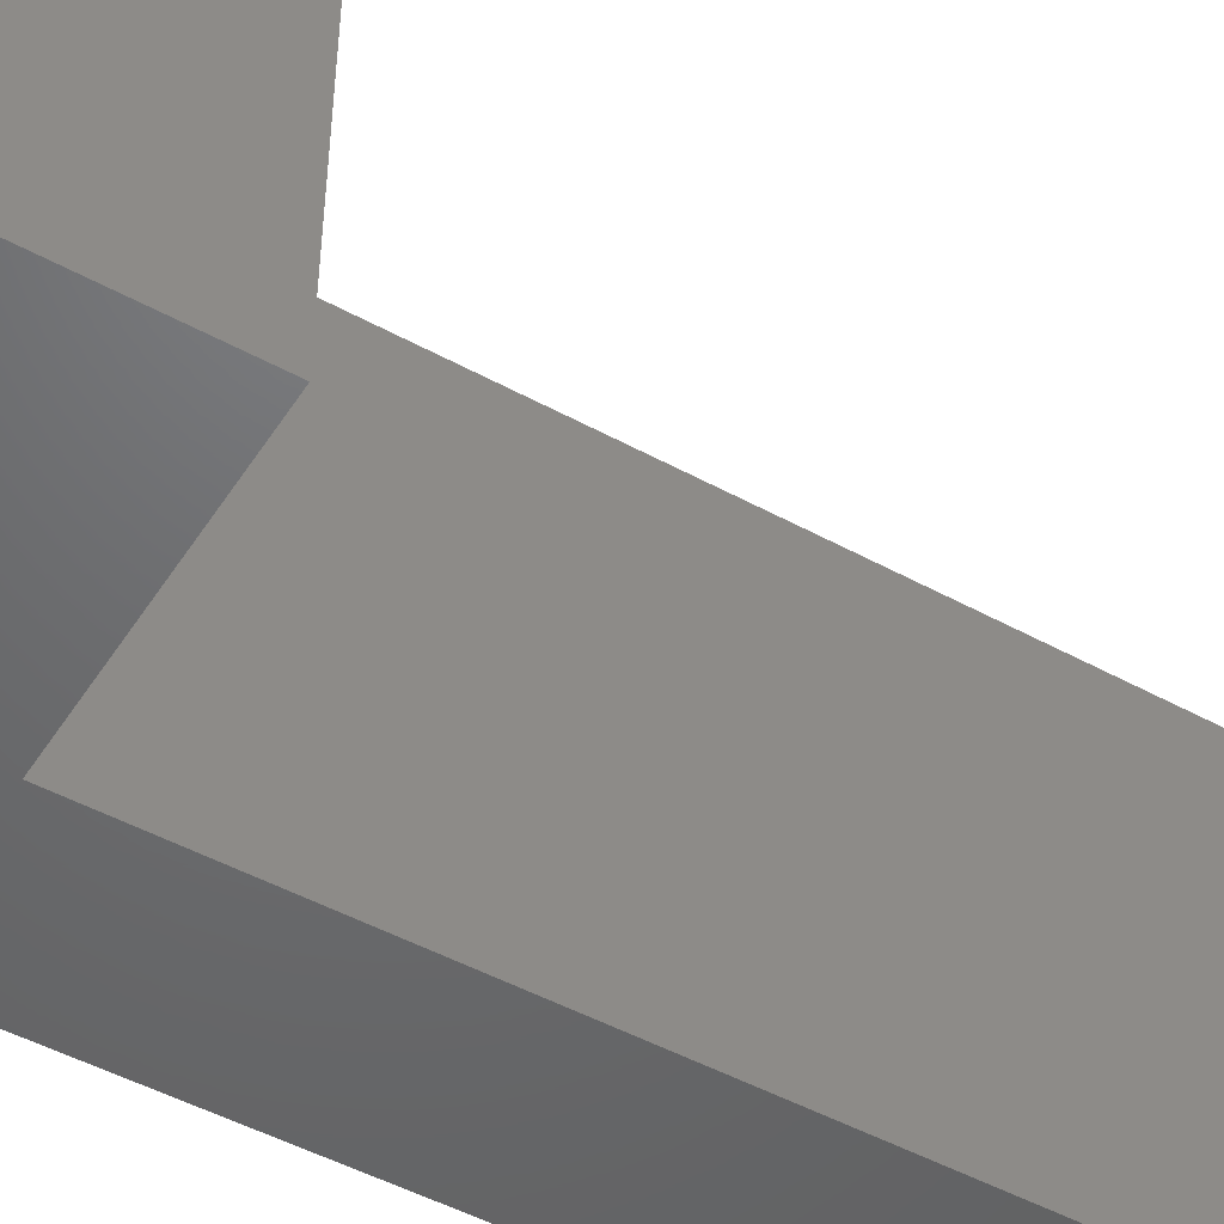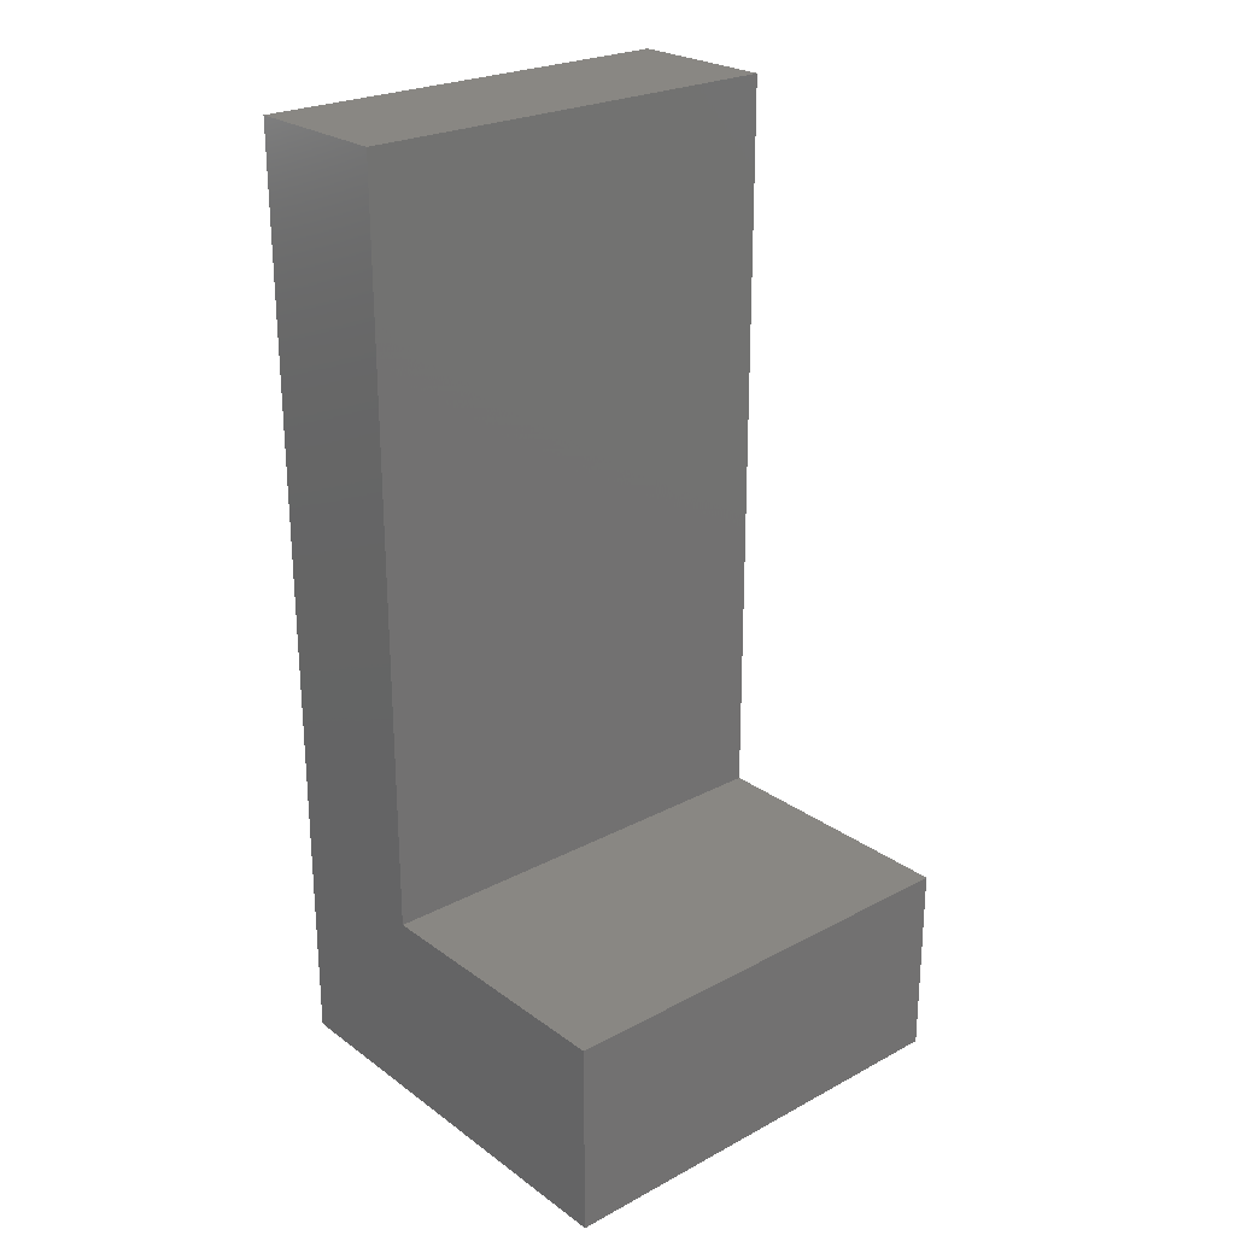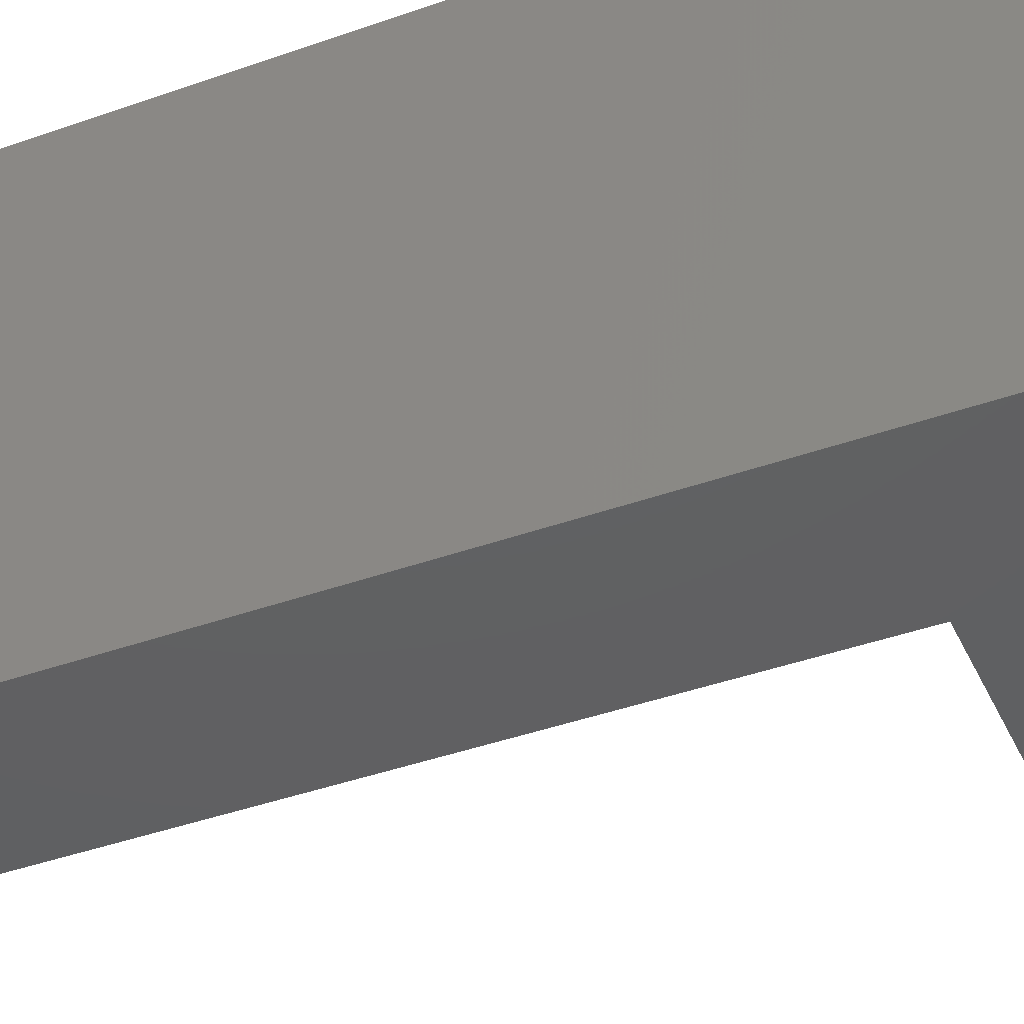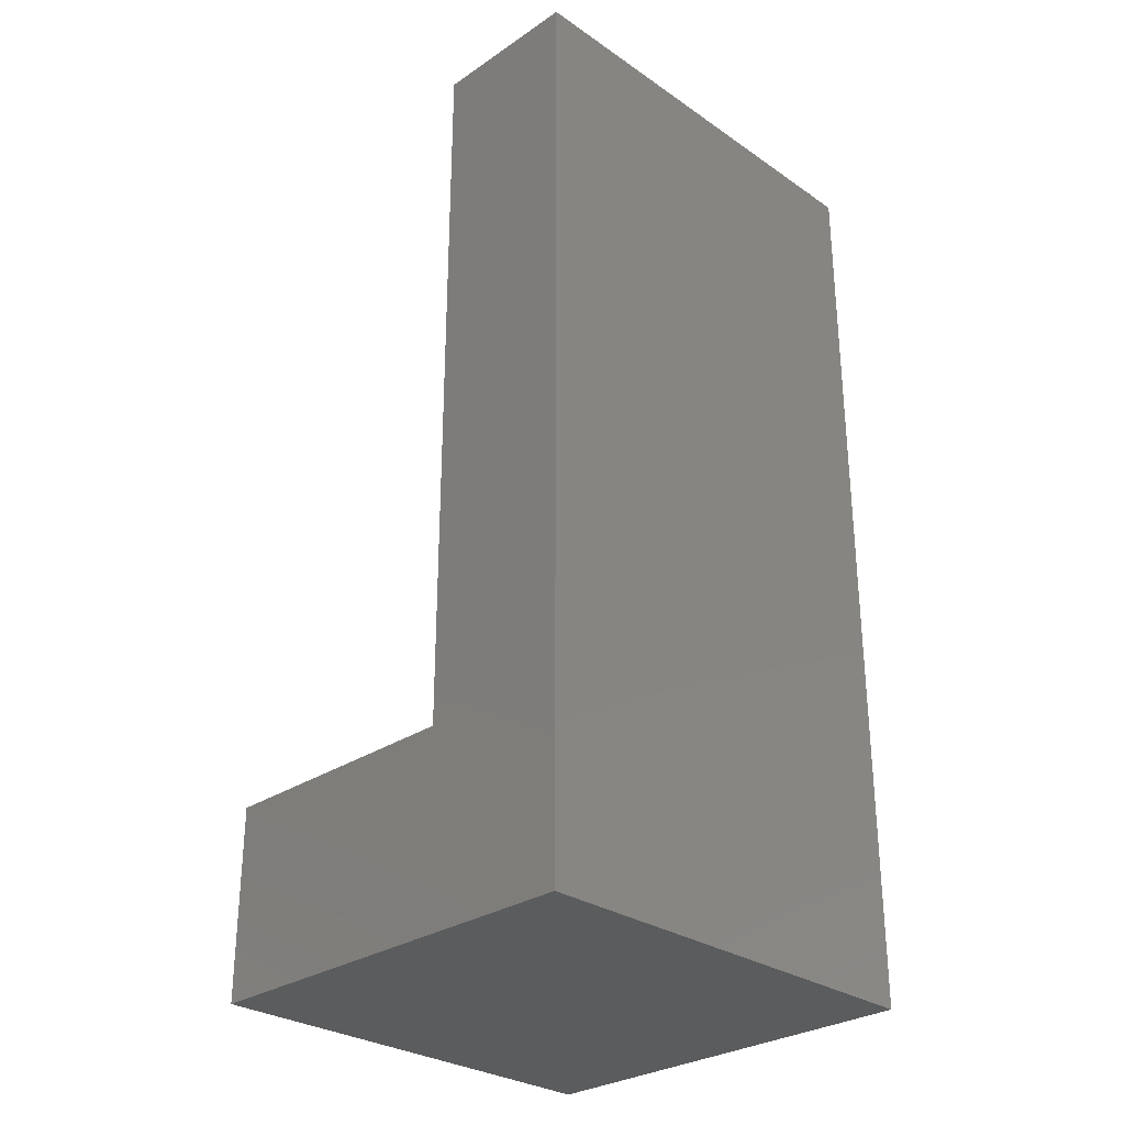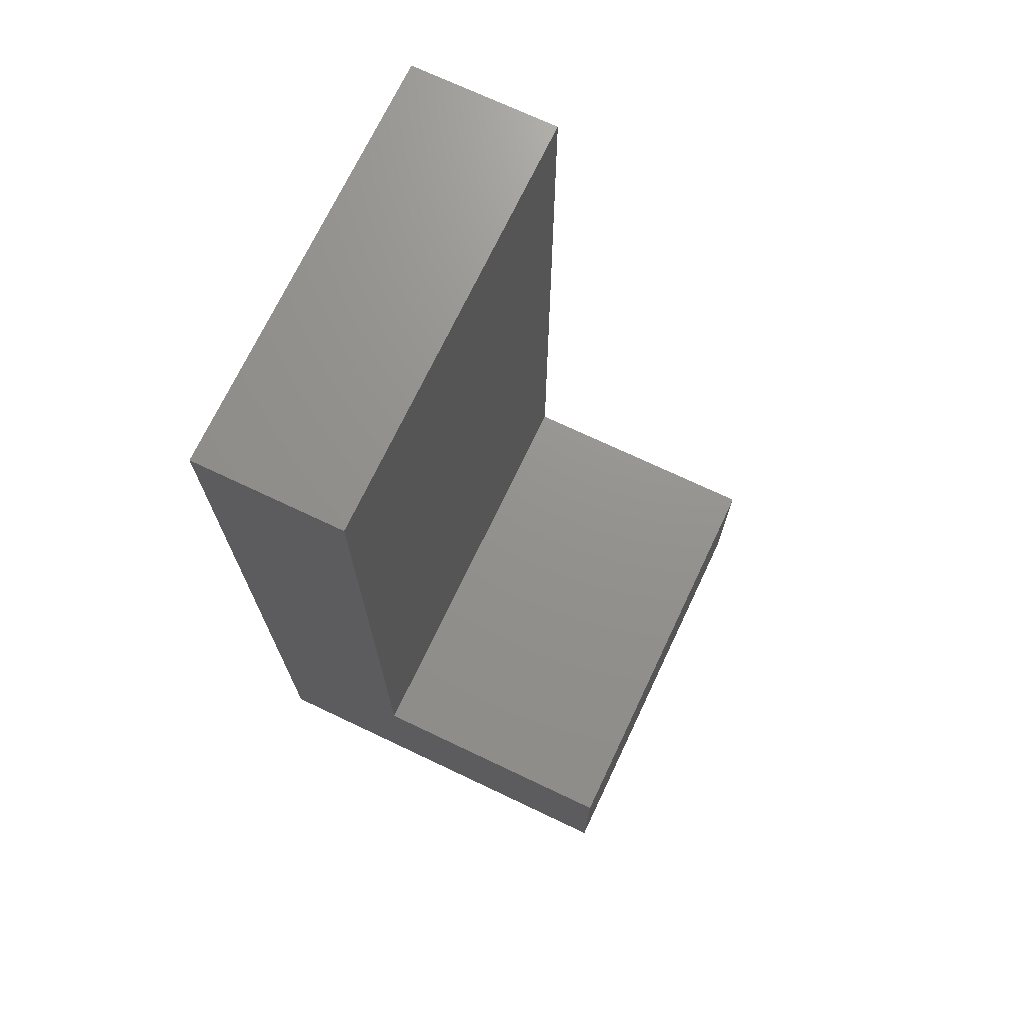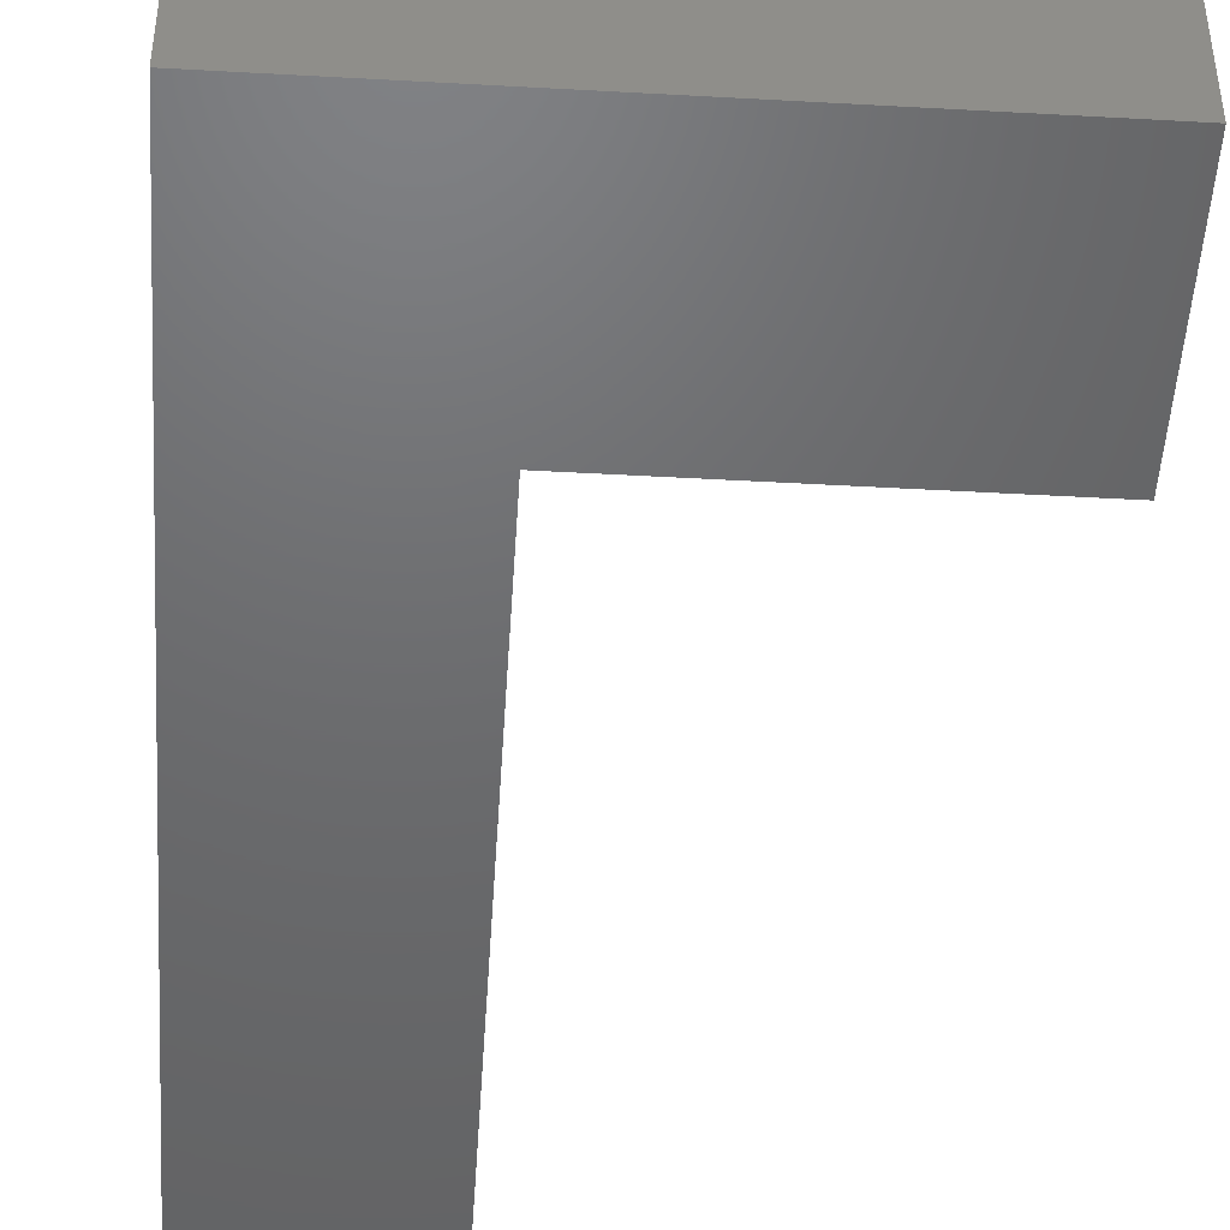
<metadata>
{"format":"stl","ext":"stl","renderer":"f3d","projection":"perspective","resolution":1024,"background":"white","views":[{"elev":-48.4,"azim":-121.5,"up":"+Y"},{"elev":25.0,"azim":-130.8,"up":"+Z"},{"elev":-41.6,"azim":113.3,"up":"+Y"},{"elev":-29.2,"azim":44.8,"up":"+Z"},{"elev":71.5,"azim":-154.6,"up":"+Z"},{"elev":-48.2,"azim":176.4,"up":"+Y"}]}
</metadata>
<code>
# stl→obj: 12 verts, 20 faces
v -5.15 -5.4 4.75
v 1.4 -5.4 4.75
v -5.15 5.4 4.75
v 1.4 5.4 4.75
v -5.15 -5.4 0
v -5.15 5.4 3.553e-15
v 5.15 -5.4 3.553e-15
v 5.15 5.4 7.105e-15
v 5.15 -5.4 23
v 5.15 5.4 23
v 1.4 -5.4 23
v 1.4 5.4 23
f 1 2 3
f 3 2 4
f 5 1 6
f 6 1 3
f 7 5 8
f 8 5 6
f 9 7 10
f 10 7 8
f 11 9 12
f 12 9 10
f 2 11 4
f 4 11 12
f 1 5 2
f 2 5 7
f 2 7 11
f 11 7 9
f 12 10 4
f 4 10 8
f 4 8 3
f 3 8 6

</code>
